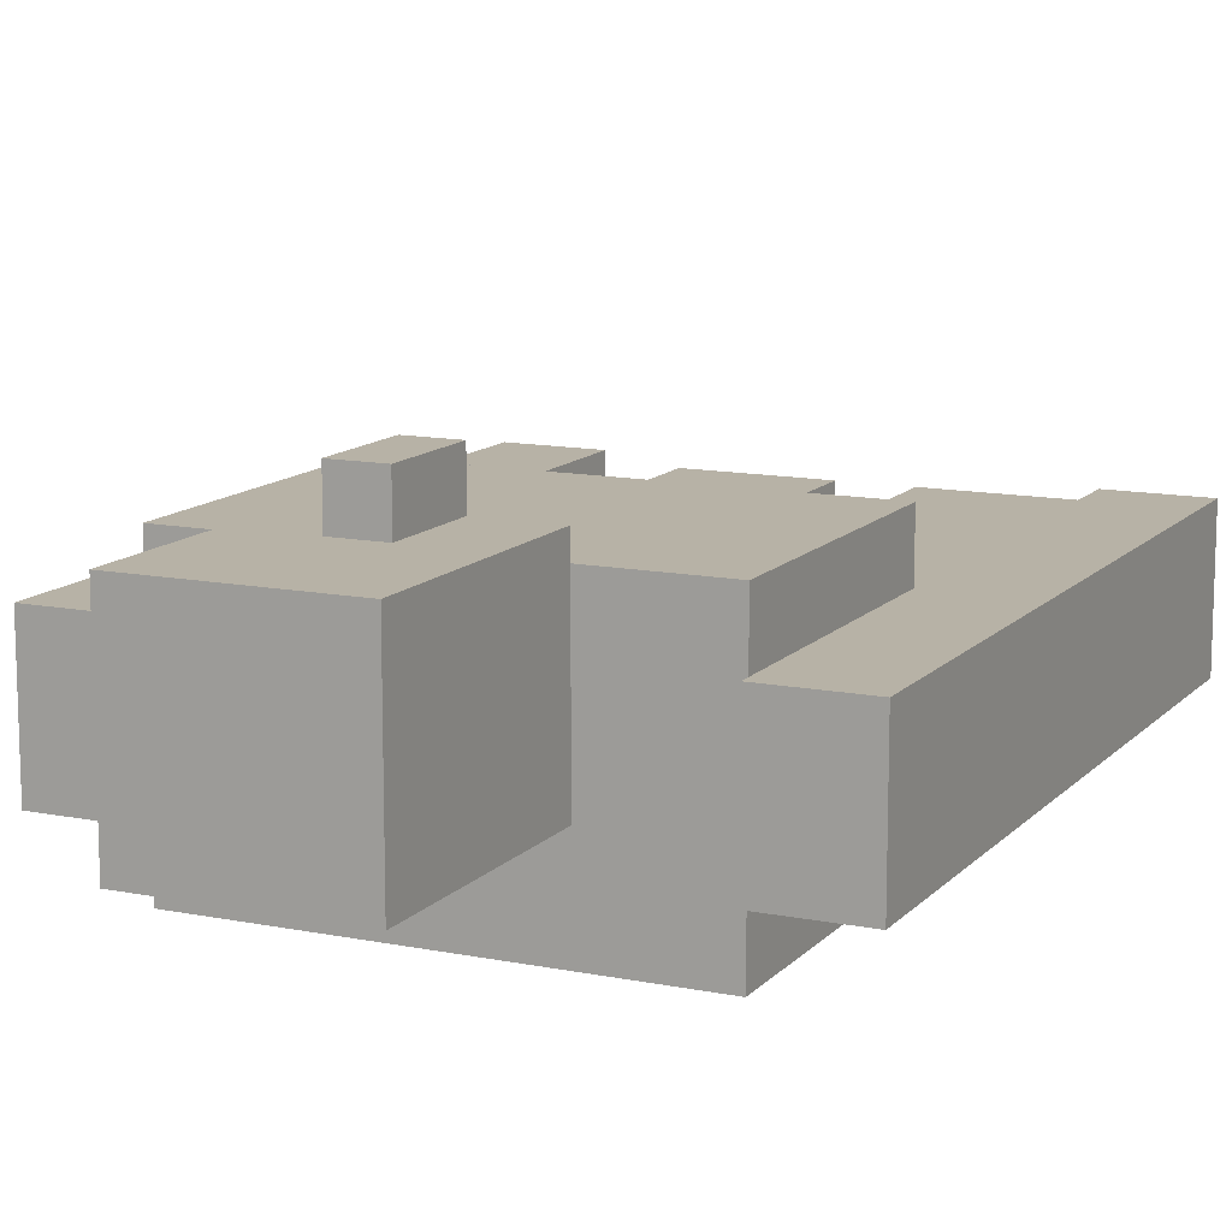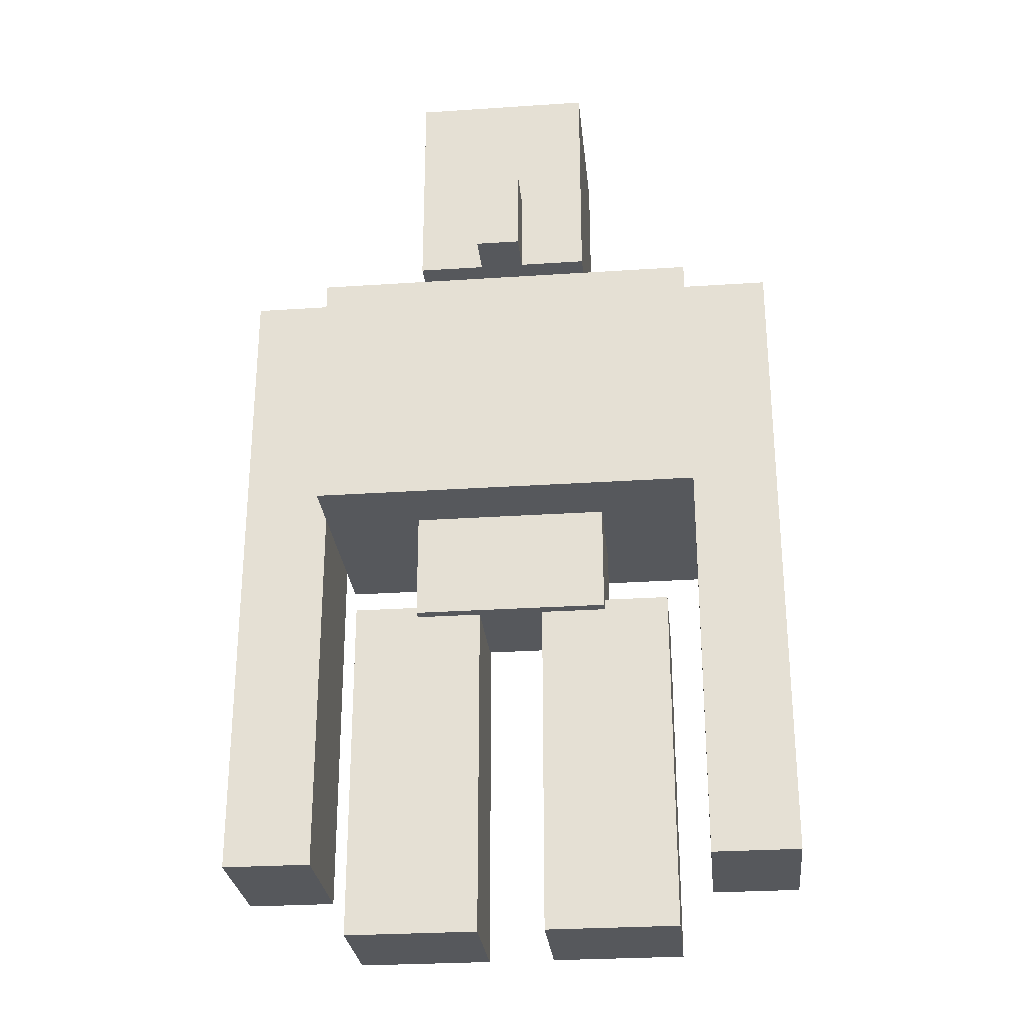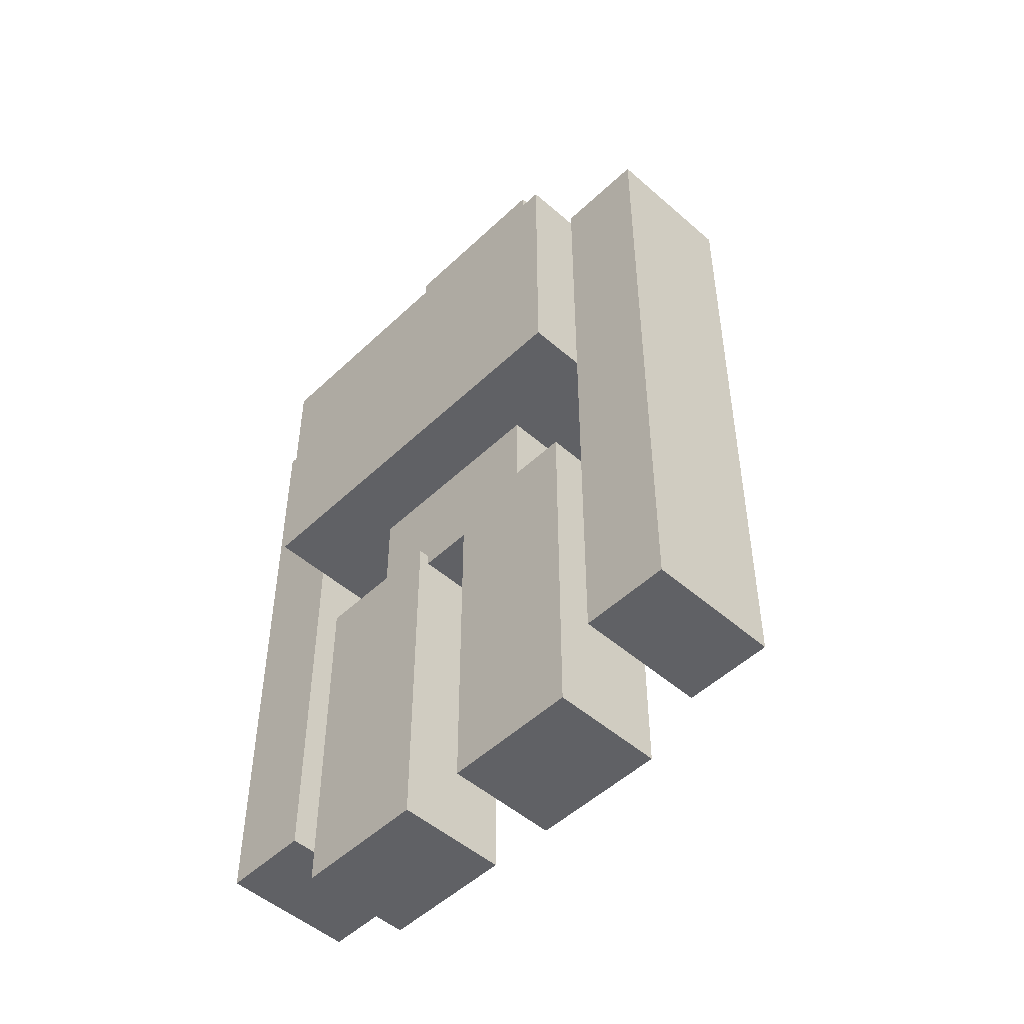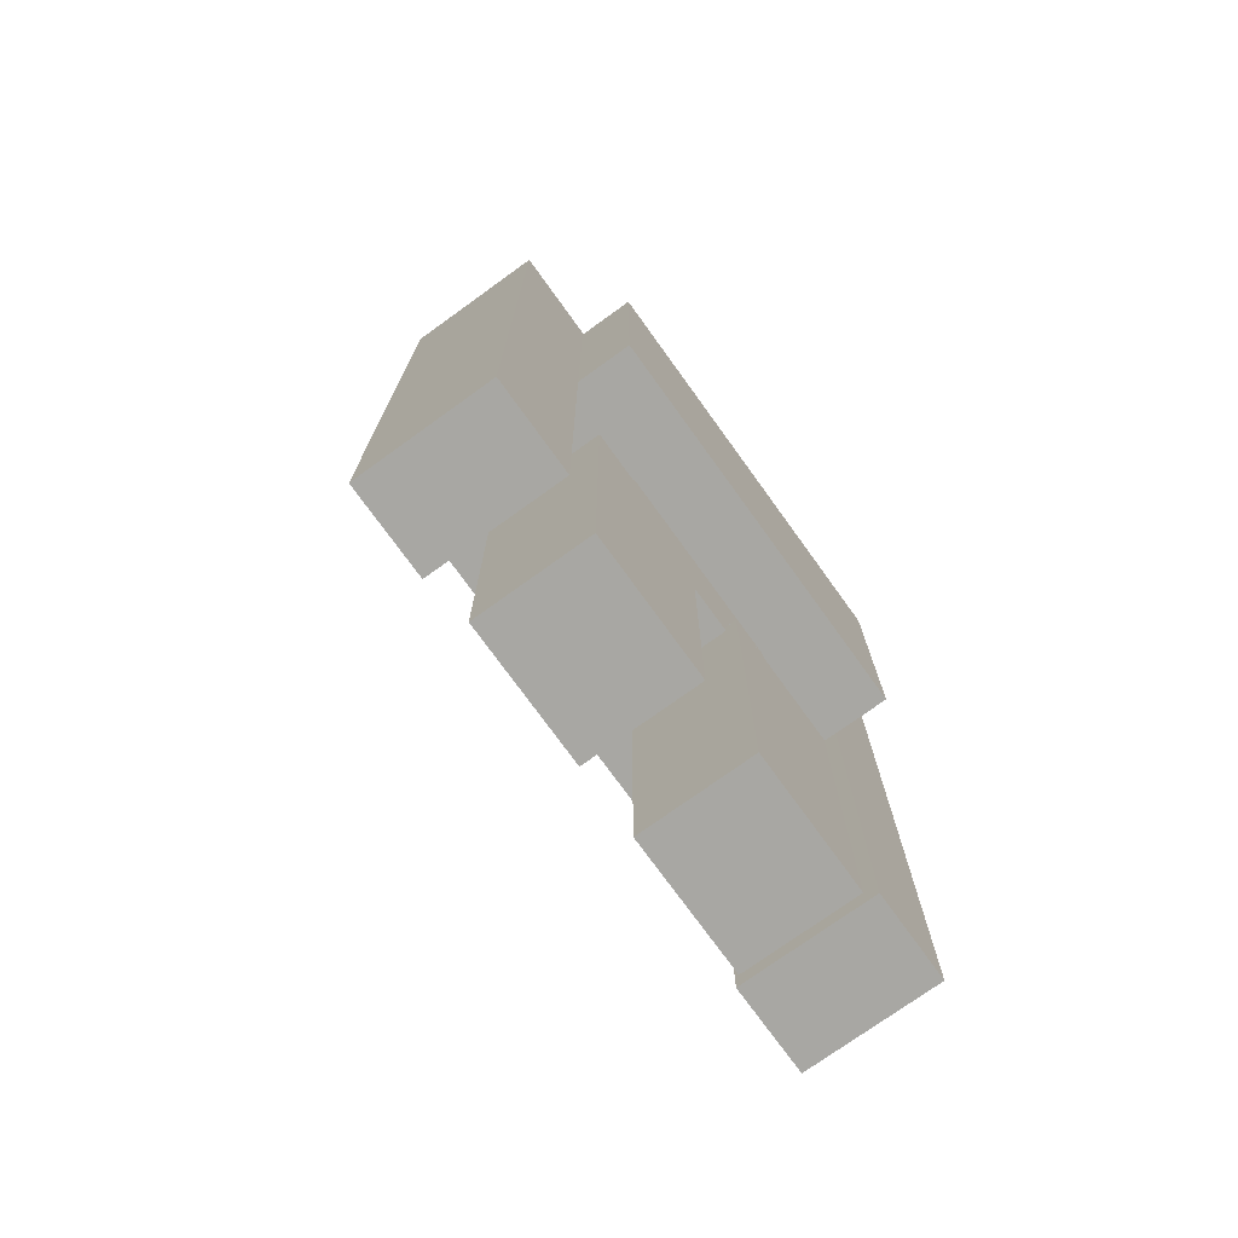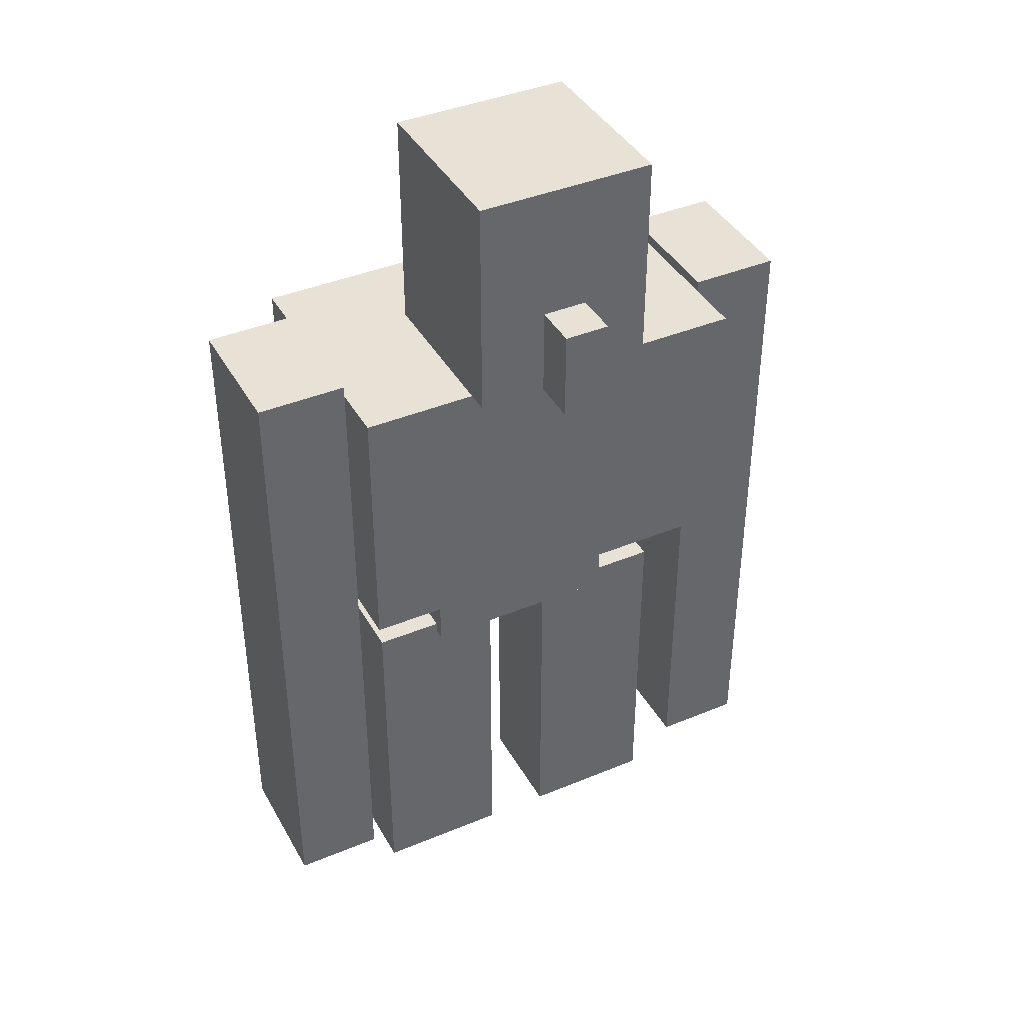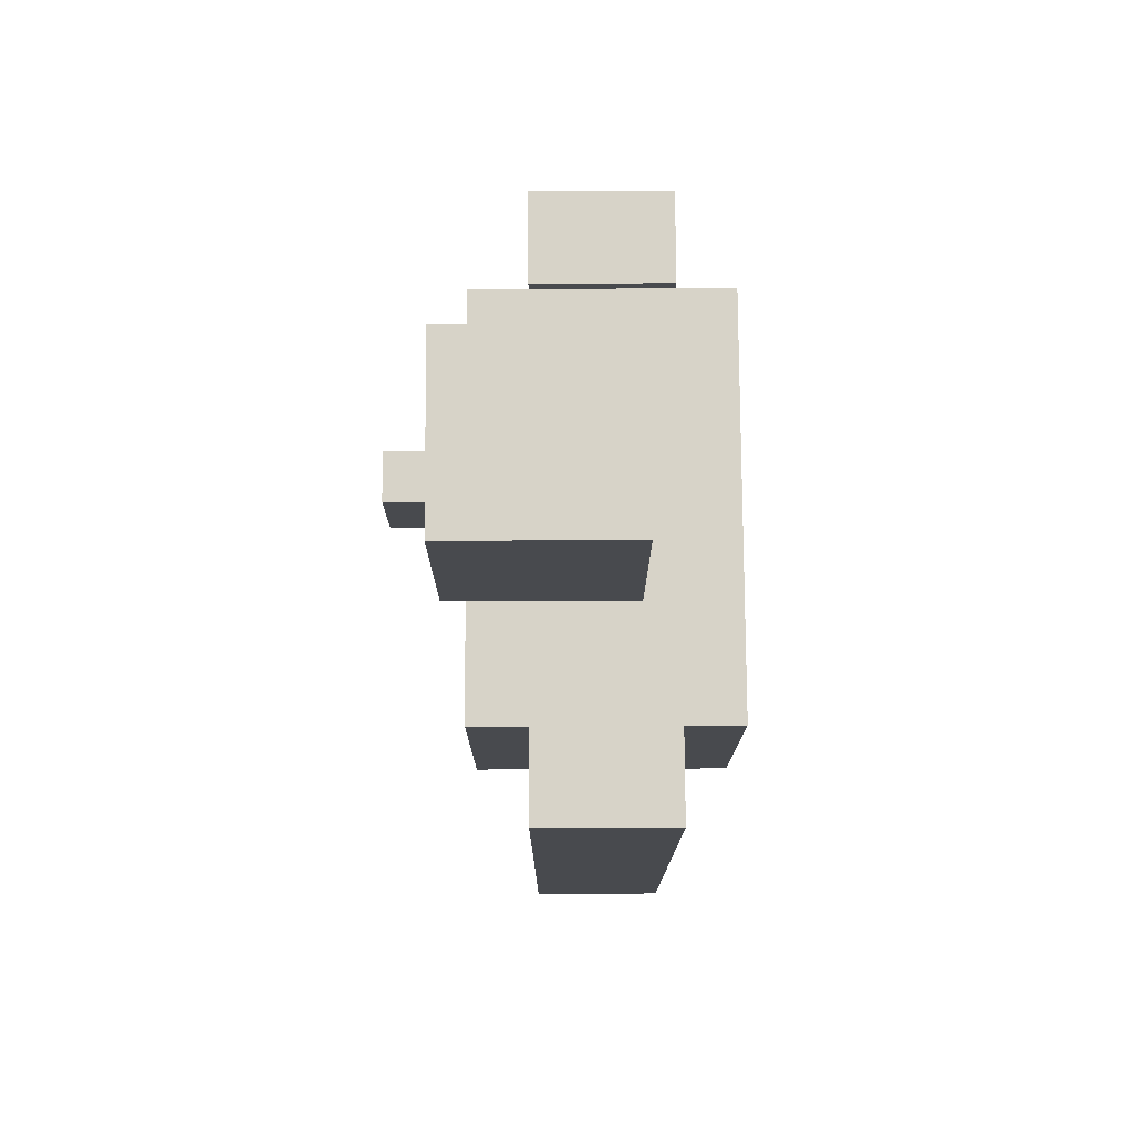
<metadata>
{"format":"obj","ext":"obj","renderer":"f3d","projection":"perspective","resolution":1024,"background":"white","views":[{"elev":12.4,"azim":-154.8,"up":"+Z"},{"elev":-27.9,"azim":5.8,"up":"+Y"},{"elev":-49.9,"azim":-133.9,"up":"+Y"},{"elev":-74.5,"azim":125.8,"up":"+Y"},{"elev":40.4,"azim":-27.0,"up":"+Y"},{"elev":76.9,"azim":89.7,"up":"+Y"}]}
</metadata>
<code>
g default
v -0.9121 0.2991 0.4054
v 0.9121 0.2991 0.4054
v -0.9121 0.2991 -0.7094
v 0.9121 0.2991 -0.7094
v -0.9121 1.515 0.4054
v 0.9121 1.515 0.4054
v -0.9121 1.515 -0.7094
v 0.9121 1.515 -0.7094
v -0.4054 1.515 0.5067
v 0.4054 1.515 0.5067
v -0.4054 1.515 -0.304
v 0.4054 1.515 -0.304
v -0.4054 2.529 0.5067
v 0.4054 2.529 0.5067
v -0.4054 2.529 -0.304
v 0.4054 2.529 -0.304
v -0.1013 1.515 0.7094
v 0.1013 1.515 0.7094
v -0.1013 1.515 0.5067
v 0.1013 1.515 0.5067
v -0.1013 1.921 0.7094
v 0.1013 1.921 0.7094
v -0.1013 1.921 0.5067
v 0.1013 1.921 0.5067
v 0.9121 -1.474 0.152
v 1.318 -1.474 0.152
v 0.9121 -1.474 -0.4561
v 1.318 -1.474 -0.4561
v 0.9121 1.566 0.152
v 1.318 1.566 0.152
v 0.9121 1.566 -0.4561
v 1.318 1.566 -0.4561
v -1.318 -1.474 0.152
v -0.9121 -1.474 0.152
v -1.318 -1.474 -0.4561
v -0.9121 -1.474 -0.4561
v -1.318 1.566 0.152
v -0.9121 1.566 0.152
v -1.318 1.566 -0.4561
v -0.9121 1.566 -0.4561
v -0.7601 -1.779 0.05067
v -0.152 -1.779 0.05067
v -0.7601 -1.779 -0.4561
v -0.152 -1.779 -0.4561
v -0.7601 -0.157 0.05067
v -0.152 -0.157 0.05067
v -0.7601 -0.157 -0.4561
v -0.152 -0.157 -0.4561
v 0.152 -1.779 0.05067
v 0.7601 -1.779 0.05067
v 0.152 -1.779 -0.4561
v 0.7601 -1.779 -0.4561
v 0.152 -0.157 0.05067
v 0.7601 -0.157 0.05067
v 0.152 -0.157 -0.4561
v 0.7601 -0.157 -0.4561
v -0.4561 -0.2076 0.1013
v 0.4561 -0.2076 0.1013
v -0.4561 -0.2076 -0.4054
v 0.4561 -0.2076 -0.4054
v -0.4561 0.2991 0.1013
v 0.4561 0.2991 0.1013
v -0.4561 0.2991 -0.4054
v 0.4561 0.2991 -0.4054
g scrake1:IronFBXASC032Golem
f 1 3 4 2
f 5 6 8 7
f 1 2 6 5
f 2 4 8 6
f 4 3 7 8
f 3 1 5 7
f 9 11 12 10
f 13 14 16 15
f 9 10 14 13
f 10 12 16 14
f 12 11 15 16
f 11 9 13 15
f 17 19 20 18
f 21 22 24 23
f 17 18 22 21
f 18 20 24 22
f 20 19 23 24
f 19 17 21 23
f 25 27 28 26
f 29 30 32 31
f 25 26 30 29
f 26 28 32 30
f 28 27 31 32
f 27 25 29 31
f 33 35 36 34
f 37 38 40 39
f 33 34 38 37
f 34 36 40 38
f 36 35 39 40
f 35 33 37 39
f 41 43 44 42
f 45 46 48 47
f 41 42 46 45
f 42 44 48 46
f 44 43 47 48
f 43 41 45 47
f 49 51 52 50
f 53 54 56 55
f 49 50 54 53
f 50 52 56 54
f 52 51 55 56
f 51 49 53 55
f 57 59 60 58
f 61 62 64 63
f 57 58 62 61
f 58 60 64 62
f 60 59 63 64
f 59 57 61 63

</code>
